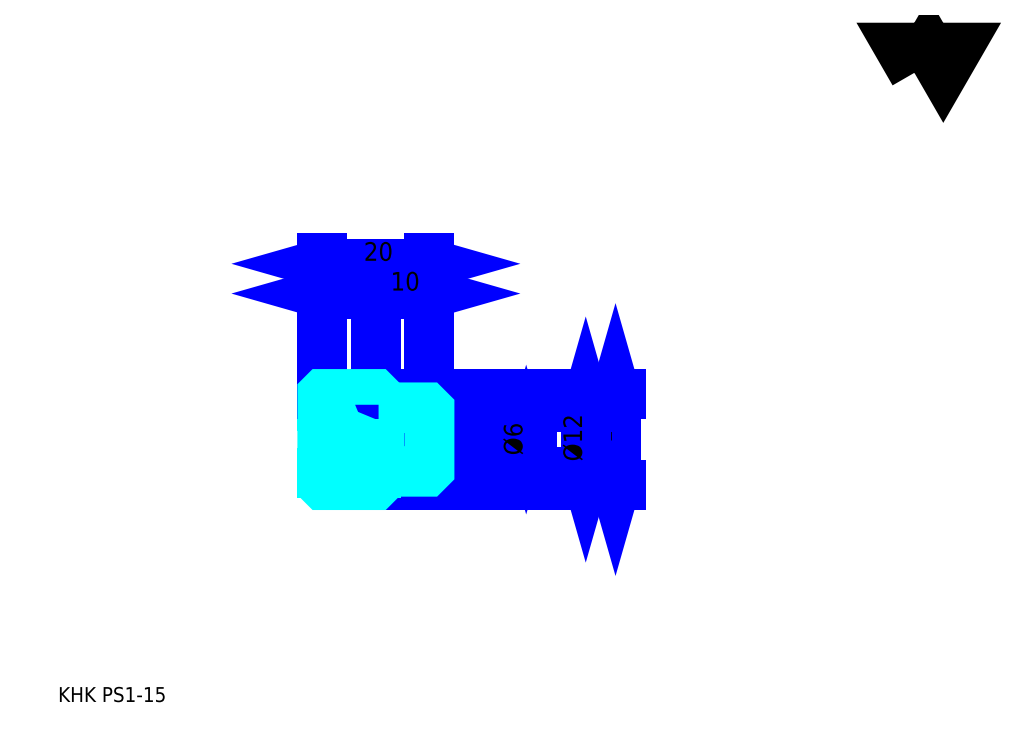
<metadata>
{"format":"dxf","ext":"dxf","renderer":"ezdxf+matplotlib","layout":"modelspace","background":"white","min_lineweight":24,"dpi":150}
</metadata>
<code>
0
SECTION
2
ENTITIES
0
TEXT
8
0
10
6.957
20
7.652
40
2.783
41
1
1
KHK PS1-15
7
KANJI
50
0
51
0
0
TEXT
8
0
10
6.957
20
3.478
40
2.783
41
1
1

7
KANJI
50
0
51
0
0
TEXT
8
0
10
6.957
20
125.2
40
3.13
41
1
1

7
KANJI
50
0
51
0
0
POLYLINE
8
0
66
     1
70
     2
0
VERTEX
8
0
10
167
20
125.2
0
VERTEX
8
0
10
164.2
20
129.9
0
VERTEX
8
0
10
175.1
20
129.9
0
VERTEX
8
0
10
172.4
20
125.2
0
VERTEX
8
0
10
169.7
20
129.9
0
VERTEX
8
0
10
167
20
125.2
0
SEQEND
0
LINE
8
0
10
111.1
20
65.2
11
111.1
21
48.2
0
POLYLINE
8
0
66
     1
70
     2
0
VERTEX
8
0
10
111.8
20
62.76
0
VERTEX
8
0
10
111.1
20
65.2
0
VERTEX
8
0
10
110.4
20
62.76
0
SEQEND
0
POLYLINE
8
0
66
     1
70
     2
0
VERTEX
8
0
10
110.4
20
50.63
0
VERTEX
8
0
10
111.1
20
48.2
0
VERTEX
8
0
10
111.8
20
50.63
0
SEQEND
0
LINE
8
0
10
76.35
20
65.2
11
112.2
21
65.2
0
LINE
8
0
10
76.35
20
48.2
11
112.2
21
48.2
0
TEXT
8
0
10
110.4
20
52.61
40
3.478
41
1
1
%%c17
7
KANJI
50
90
51
0
0
LINE
8
DASHDOT
10
54.26
20
64.2
11
68.43
21
64.2
0
LINE
8
DASHDOT
10
54.26
20
49.2
11
68.43
21
49.2
0
LINE
8
DASHDOT
10
54.26
20
56.7
11
78.43
21
56.7
0
LINE
8
0
10
66.35
20
65.1
11
66.35
21
65.2
0
LINE
8
0
10
56.35
20
65.1
11
56.35
21
65.2
0
LINE
8
0
10
66.85
20
62.7
11
76.35
21
62.7
0
LINE
8
0
10
66.85
20
50.7
11
76.35
21
50.7
0
LINE
8
0
10
66.25
20
65.2
11
76.35
21
65.2
0
LINE
8
0
10
66.25
20
48.2
11
76.35
21
48.2
0
LINE
8
0
10
56.35
20
62.95
11
66.35
21
62.95
0
LINE
8
0
10
56.35
20
50.45
11
66.35
21
50.45
0
LINE
8
0
10
75.85
20
53.7
11
76.35
21
53.2
0
LINE
8
0
10
75.85
20
59.7
11
76.35
21
60.2
0
LINE
8
0
10
56.85
20
59.7
11
56.85
21
53.7
0
POLYLINE
8
0
66
     1
70
     2
0
VERTEX
8
0
10
56.35
20
53.2
0
VERTEX
8
0
10
56.85
20
53.7
0
VERTEX
8
0
10
75.85
20
53.7
0
VERTEX
8
0
10
75.85
20
59.7
0
VERTEX
8
0
10
56.85
20
59.7
0
VERTEX
8
0
10
56.35
20
60.2
0
SEQEND
0
ARC
8
0
10
66.85
20
63.2
40
0.5
50
180
51
270
0
ARC
8
0
10
66.85
20
50.2
40
0.5
50
90
51
180
0
LINE
8
0
10
76.35
20
62.2
11
76.35
21
65.2
0
LINE
8
0
10
56.35
20
83.98
11
66.35
21
83.98
0
POLYLINE
8
0
66
     1
70
     2
0
VERTEX
8
0
10
58.78
20
84.67
0
VERTEX
8
0
10
56.35
20
83.98
0
VERTEX
8
0
10
58.78
20
83.28
0
SEQEND
0
POLYLINE
8
0
66
     1
70
     2
0
VERTEX
8
0
10
63.91
20
83.28
0
VERTEX
8
0
10
66.35
20
83.98
0
VERTEX
8
0
10
63.91
20
84.67
0
SEQEND
0
LINE
8
0
10
66.35
20
65.2
11
66.35
21
85.02
0
TEXT
8
0
10
59.09
20
84.53
40
3.478
41
1
1
10
7
KANJI
50
0
51
0
0
LINE
8
0
10
56.35
20
89.54
11
76.35
21
89.54
0
POLYLINE
8
0
66
     1
70
     2
0
VERTEX
8
0
10
58.78
20
90.24
0
VERTEX
8
0
10
56.35
20
89.54
0
VERTEX
8
0
10
58.78
20
88.85
0
SEQEND
0
POLYLINE
8
0
66
     1
70
     2
0
VERTEX
8
0
10
73.91
20
88.85
0
VERTEX
8
0
10
76.35
20
89.54
0
VERTEX
8
0
10
73.91
20
90.24
0
SEQEND
0
LINE
8
0
10
56.35
20
65.2
11
56.35
21
90.59
0
LINE
8
0
10
76.35
20
65.2
11
76.35
21
90.59
0
TEXT
8
0
10
64.09
20
90.1
40
3.478
41
1
1
20
7
KANJI
50
0
51
0
0
LINE
8
0
10
66.35
20
83.98
11
76.35
21
83.98
0
POLYLINE
8
0
66
     1
70
     2
0
VERTEX
8
0
10
68.78
20
84.67
0
VERTEX
8
0
10
66.35
20
83.98
0
VERTEX
8
0
10
68.78
20
83.28
0
SEQEND
0
POLYLINE
8
0
66
     1
70
     2
0
VERTEX
8
0
10
73.91
20
83.28
0
VERTEX
8
0
10
76.35
20
83.98
0
VERTEX
8
0
10
73.91
20
84.67
0
SEQEND
0
TEXT
8
0
10
69.09
20
84.53
40
3.478
41
1
1
10
7
KANJI
50
0
51
0
0
LINE
8
0
10
105.6
20
62.7
11
105.6
21
50.7
0
POLYLINE
8
0
66
     1
70
     2
0
VERTEX
8
0
10
106.3
20
60.26
0
VERTEX
8
0
10
105.6
20
62.7
0
VERTEX
8
0
10
104.9
20
60.26
0
SEQEND
0
POLYLINE
8
0
66
     1
70
     2
0
VERTEX
8
0
10
104.9
20
53.13
0
VERTEX
8
0
10
105.6
20
50.7
0
VERTEX
8
0
10
106.3
20
53.13
0
SEQEND
0
LINE
8
0
10
76.35
20
62.7
11
106.6
21
62.7
0
LINE
8
0
10
76.35
20
50.7
11
106.6
21
50.7
0
TEXT
8
0
10
104.9
20
52.61
40
3.478
41
1
1
%%c12
7
KANJI
50
90
51
0
0
LINE
8
0
10
94.43
20
49.52
11
94.43
21
63.87
0
POLYLINE
8
0
66
     1
70
     2
0
VERTEX
8
0
10
93.74
20
62.13
0
VERTEX
8
0
10
94.43
20
59.7
0
VERTEX
8
0
10
95.13
20
62.13
0
SEQEND
0
POLYLINE
8
0
66
     1
70
     2
0
VERTEX
8
0
10
95.13
20
51.26
0
VERTEX
8
0
10
94.43
20
53.7
0
VERTEX
8
0
10
93.74
20
51.26
0
SEQEND
0
LINE
8
0
10
76.35
20
59.7
11
95.48
21
59.7
0
LINE
8
0
10
76.35
20
53.7
11
95.48
21
53.7
0
TEXT
8
0
10
93.74
20
53.74
40
3.478
41
1
1
%%c6
7
KANJI
50
90
51
0
0
POLYLINE
8
0
66
     1
70
     2
0
VERTEX
8
0
10
56.35
20
53.2
0
VERTEX
8
0
10
56.35
20
48.3
0
VERTEX
8
0
10
56.45
20
48.2
0
VERTEX
8
0
10
66.25
20
48.2
0
VERTEX
8
0
10
66.35
20
48.3
0
VERTEX
8
0
10
66.35
20
50.2
0
SEQEND
0
POLYLINE
8
0
66
     1
70
     2
0
VERTEX
8
0
10
66.85
20
50.7
0
VERTEX
8
0
10
75.85
20
50.7
0
VERTEX
8
0
10
76.35
20
51.2
0
VERTEX
8
0
10
76.35
20
62.2
0
VERTEX
8
0
10
75.85
20
62.7
0
VERTEX
8
0
10
66.85
20
62.7
0
SEQEND
0
POLYLINE
8
0
66
     1
70
     2
0
VERTEX
8
0
10
66.35
20
63.2
0
VERTEX
8
0
10
66.35
20
65.1
0
VERTEX
8
0
10
66.25
20
65.2
0
VERTEX
8
0
10
56.45
20
65.2
0
VERTEX
8
0
10
56.35
20
65.1
0
VERTEX
8
0
10
56.35
20
53.2
0
SEQEND
0
ENDSEC
0
EOF

</code>
